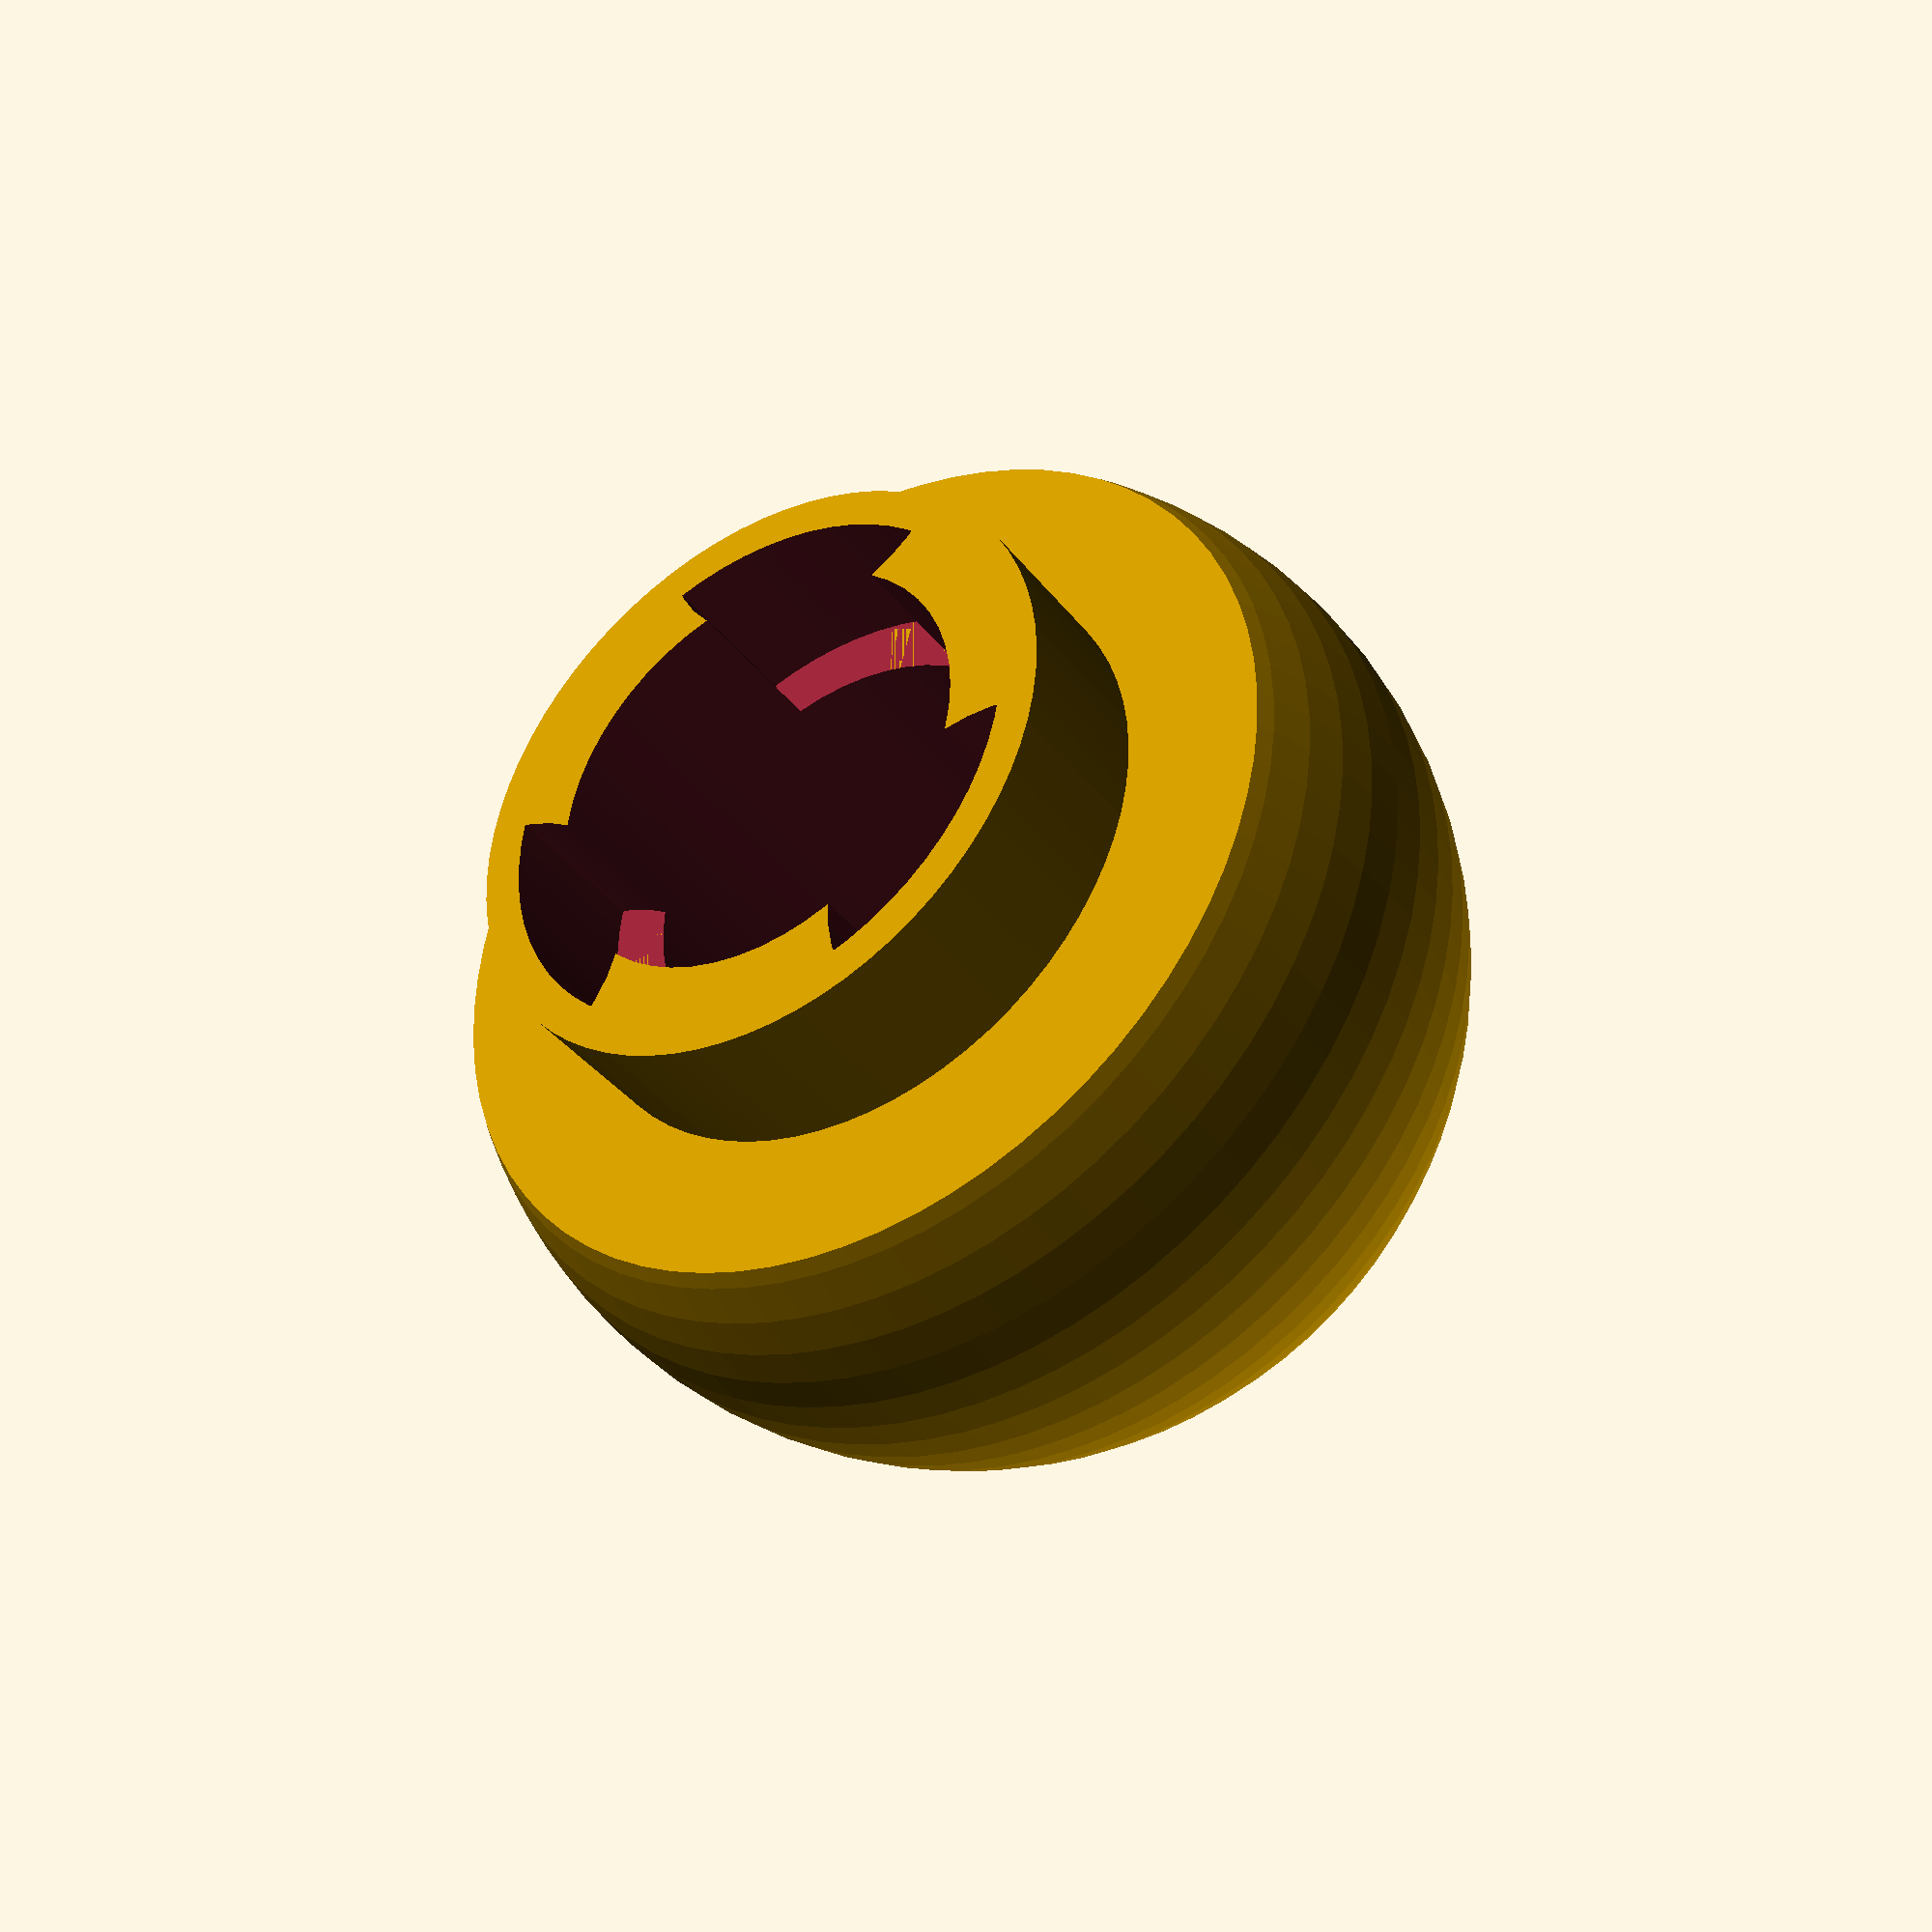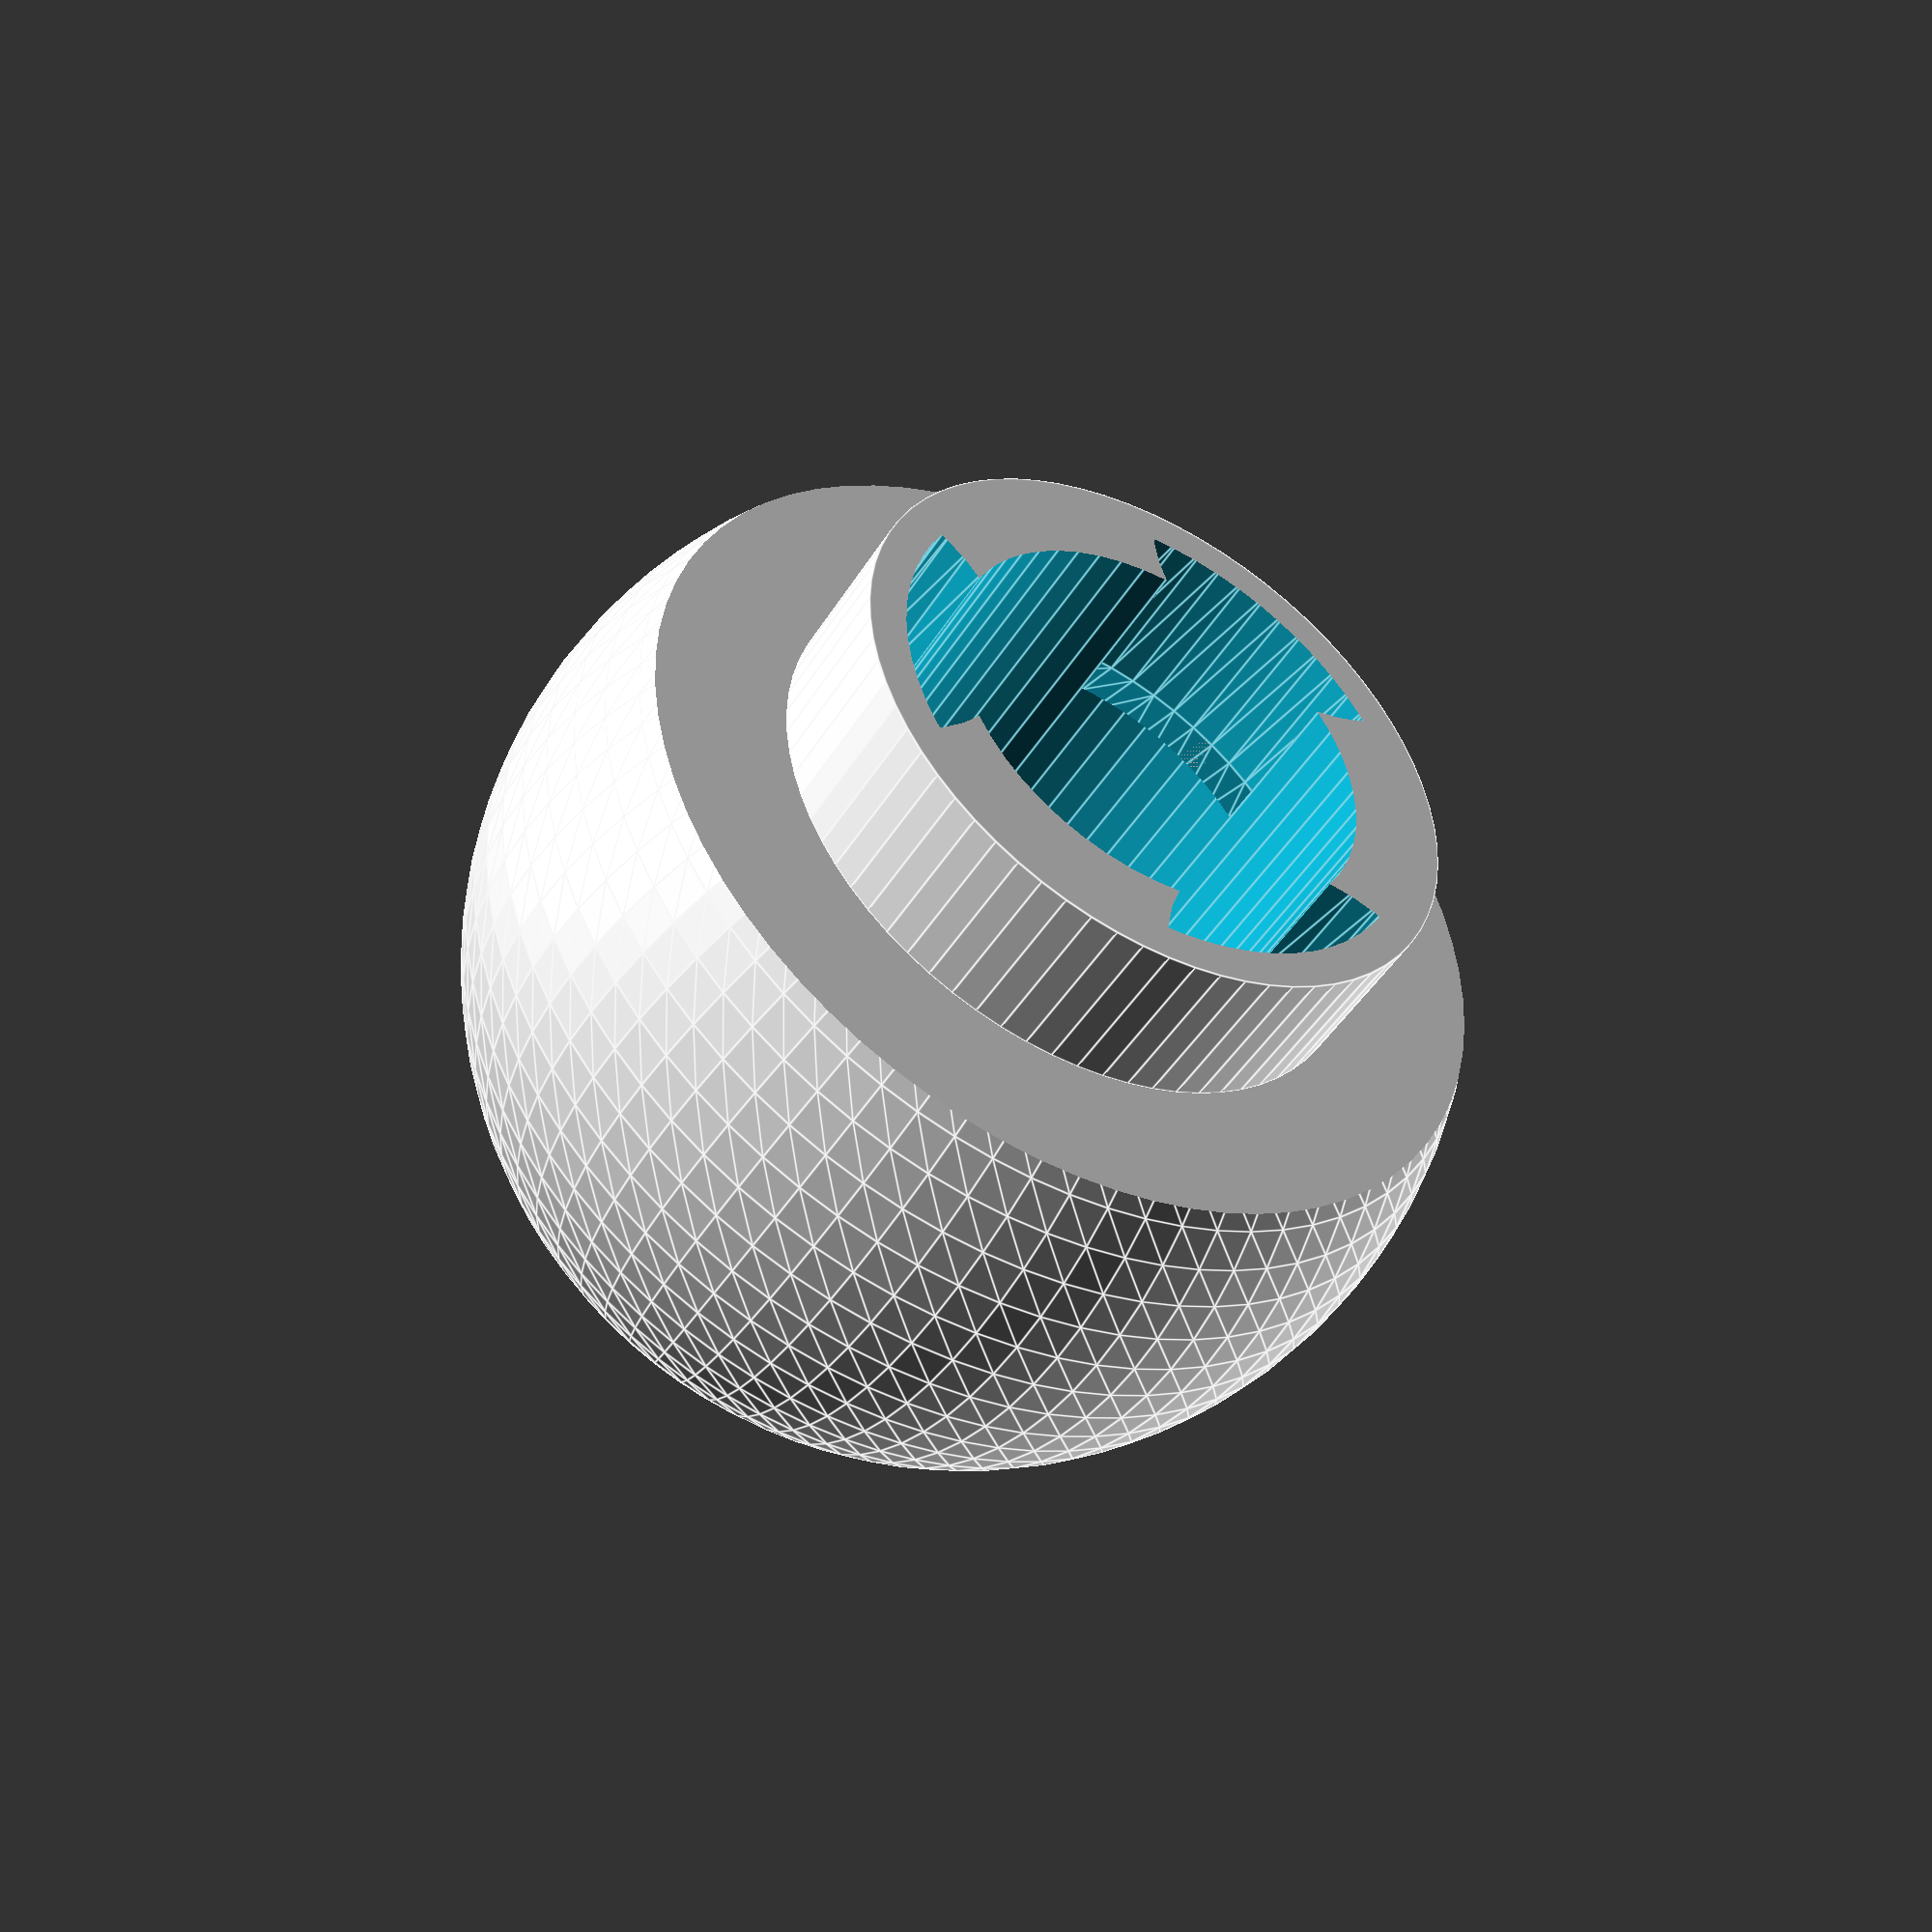
<openscad>
$fa=5;
$fs=0.4;

lead_d = 2;
lead_l = 130;

// external parameters
r_in = 5.5;
r_out = 7;
r_cut = 16;

inner_nut_len = 8;
inner_ext_len = 4;
back_ins_len = 5;

len_tot = lead_l + inner_nut_len + back_ins_len;


// 2D cross section
module sec(scale=1.0, turn=0.0) {
    scale([scale, scale, 1.0])
    rotate([0,0,turn])
    intersection() {
        circle(r=r_out);
        
        translate([-(r_cut-r_in), 0, 0])
        circle(r=r_cut);
        
        rotate([0,0,120])
        translate([-(r_cut-r_in), 0, 0])
        circle(r=r_cut);
        
        rotate([0,0,-120])
        translate([-(r_cut-r_in), 0, 0])
        circle(r=r_cut);
    }
}

//sec();

function twist(a) = 30 * sin(-a*3/4);

s_tran = 0.5;
x1 = acos(-s_tran);
y1 = sin(x1);
echo("x1",x1);
function scale(a) = 1.0 + 0.4*( (a < x1) ? sin(a) : y1*exp(-PI/180*s_tran/y1*(a-x1)) );

// parameters of recursive loop
max_phase = 360;
phase_step = 5;
module out_iter(scale=1.0, turn=0.0, phase=0) {
    if(phase < max_phase){
        p_2 = phase + phase_step;
        
        dt=twist(p_2) - twist(phase);
        ds=scale(p_2) / scale(phase);
        
        translate([0,0,len_tot*phase/max_phase])
        linear_extrude(len_tot*phase_step/max_phase, twist=-dt, scale=ds){
            sec(scale, turn);
        }
        
        // continue iterations
        out_iter(scale(p_2), twist(p_2), p_2);
    }
}
//out_iter();


// generic thread
function rot_shift_pt(p, a, c) = [
    p.x*cos(a) - p.y*sin(a), 
    p.x*sin(a) + p.y*cos(a),
    p.z + a*c
];
// rotation of triangular profile
module twist(d_in, d_out, step, tip, len_tot){
    w = step - tip;
    tan_ang = (w - tip) / (d_out - d_in);
    angs = [ 0 : $fa : 360 * (step + len_tot) / step ];
    profile = [ [d_in/2, 0, 0], [d_in/2, 0, w], [(w/2)/tan_ang + d_in/2, 0, w/2] ];
    points = [ for(a = angs) for(ii = [0 : 2]) rot_shift_pt(profile[ii], a, step/360) ];
    len_angs = len(points) / 3;
    i_max = len(points) - 1;
    faces = concat([ [0, 1, 2], [i_max, i_max - 1, i_max - 2] ],
        [ for(i = [0 : len_angs - 2]) [1 + 3*i, 1 + 3*(i+1), 2 + 3*(i+1), 2 + 3*i] ],
        [ for(i = [0 : len_angs - 2]) [3*i, 2 + 3*i, 2 + 3*(i+1), 3*(i+1)] ],
        [ for(i = [0 : len_angs - 2]) [3*i, 3*(i+1), 1 + 3*(i+1), 1 + 3*i] ]
    );
    polyhedron(points=points, faces=faces, convexity=10);
}
//twist(10, 12, 3.0, 1, 50);

// thread parameters
th_max_d = (r_in - 0.6)*2;
th_min_d = th_max_d - 1.4;
th_step = 4;

module main_thread(height=10, delta=0){
    cylinder(h=height, d = th_min_d+delta, $fn=360/$fa);
    
    intersection(){
        translate([0,0,-th_step])
        twist(th_min_d+delta-0.05, th_max_d+delta, th_step, th_step/4, height);
        
        cylinder(h=height, d = th_max_d+delta, $fn=360/$fa);
    }
}
//main_thread(height=len_tot, delta=0.1);

// inner nut
cut_cyl_r = 0.6*(th_min_d-0.1)/2;
cut_guide_th = 1.6;

module inner_nut_cut(delta=0){
    translate([cut_cyl_r+th_min_d/2 - cut_guide_th, 0, -0.1])
    cylinder(h=inner_nut_len+0.2, r=cut_cyl_r + delta/2);
    
    rotate([0,0,120])
    translate([cut_cyl_r+th_min_d/2 - cut_guide_th, 0, -0.1])
    cylinder(h=inner_nut_len+0.2, r=cut_cyl_r + delta/2);
    
    rotate([0,0,-120])
    translate([cut_cyl_r+th_min_d/2 - cut_guide_th, 0, -0.1])
    cylinder(h=inner_nut_len+0.2, r=cut_cyl_r + delta/2);
}

module inner_nut(){
    difference(){
        main_thread(height=inner_nut_len, delta=-0.1);
        
        inner_nut_cut(0.1);
        
        // bottom slot for screwdriver
        translate([-0.3,0,0])
        cube([4, 0.8, 2], center=true);
    }
    
    translate([0,0,inner_nut_len-0.05])
    difference(){
        cylinder(h=inner_ext_len+0.8, d1=th_min_d - 2*cut_guide_th - 0.3, d2=lead_d+0.9);
        
        // hole to hold the lead
        translate([0,0,1.1])
        cylinder(h=inner_ext_len+0.8-1, d1=lead_d-0.2, d2=lead_d+0.4);
    }
}
//inner_nut();

// inner guides
module g_sec(delta=0.0){
    intersection(){
        circle(d=th_min_d+delta);
        
        union(){
        translate([cut_cyl_r+th_min_d/2 - cut_guide_th, 0, 0])
        circle(d=2*cut_cyl_r+delta);

        rotate([0,0,120])
        translate([cut_cyl_r+th_min_d/2 - cut_guide_th, 0, 0])
        circle(d=2*cut_cyl_r+delta);

        rotate([0,0,-120])
        translate([cut_cyl_r+th_min_d/2 - cut_guide_th, 0, 0])
        circle(d=2*cut_cyl_r+delta);
        }
    }
}
//g_sec();

module inner_g_latch(delta=0){
    l_h_b = (th_max_d-th_min_d)/2 + 0.8;
    cylinder(h=l_h_b+0.02, d1=th_min_d + delta, d2=th_max_d+0.8*2 + delta);
    translate([0,0,l_h_b])
    cylinder(h=1, d=th_max_d+0.8*2 + delta);
}

module inner_guide(){
    // stabilizing ring
    difference(){
        cylinder(h=0.8, d=th_min_d-0.1);
        
        translate([0,0,-0.1])
        cylinder(h=1, d=th_min_d - 2*cut_guide_th);
    }
    
    difference(){
        union(){
            // long guide bars
            linear_extrude(len_tot, twist=0)
            g_sec(-0.1);
            
            // latch
            translate([0,0,lead_l + inner_nut_len]){
                intersection(){
                    inner_g_latch(-0.1);
                    inner_nut_cut(-0.1);
                }
            }
        }
        // shift by extra 0.6
        translate([0,0,lead_l + inner_nut_len + 0.6])
        back_nut_thread(back_ins_len+0.1, delta=0);
    }
    
    // stabilizing rings
    for(z = [25 : 25 : lead_l+inner_nut_len]){
        translate([0,0,z])
        rotate_extrude(){
        translate([(th_min_d-0.1)/2 - 0.5,0,0])
        square([0.5,0.2]);
        }
    }
}
//inner_guide();

// back nut thread parameters
bn_th_min_d = th_min_d - 2*cut_guide_th;
bn_th_max_d = bn_th_min_d + 1.5;
bn_th_step = 1.6;

module back_nut_thread(height=10, delta=0){
    min_d = bn_th_min_d;
    max_d = bn_th_max_d;
    step = bn_th_step;
    
    cylinder(h=height, d = min_d+delta, $fn=360/$fa);
    
    intersection(){
        translate([0,0,-step])
        twist(min_d+delta-0.05, max_d+delta, step, step/4, height);
        
        cylinder(h=height, d = max_d+delta, $fn=360/$fa);
    }
}
//back_nut_thread(10, -0.1);

module main_body(with_thread=true){
    difference(){
        union(){
            intersection(){
                out_iter();
                cylinder(h=len_tot+1, r1=r_in, r2=len_tot*0.3);
            }
            // donut extension
            translate([0,0,lead_l + inner_nut_len + back_ins_len/2])
            rotate_extrude()
            translate([r_out-(back_ins_len/2),0,0])
            circle(r=back_ins_len/2);
        }
        // thread makes rendering very slow, parametrize for testing
        if (with_thread) {
            translate([0,0,-0.05])
            intersection(){
                main_thread(height=len_tot+0.1, delta=0.1);
                cylinder(h=len_tot+1, r1=th_min_d/2, r2=len_tot);
            }
        }
        
        // latch cut out
        translate([0,0,lead_l + inner_nut_len]){
            inner_g_latch(0.1);
            
            translate([0,0,(th_max_d-th_min_d)/2+0.5])
            cylinder(h=back_ins_len, d=th_max_d+0.1);
        }
    }
    
    // tip
    translate([0,0,-(inner_ext_len+2)]){
        difference(){
            cylinder(h=inner_ext_len+2+0.02, d1=lead_d+0.8, d2=r_in*2);
            
            translate([0,0,-0.1])
            cylinder(h=2.2, d=lead_d+0.3);
            
            translate([0,0,2])
            cylinder(h=inner_ext_len+0.05, d1=lead_d+1.2, d2=th_min_d+0.2);
            
            translate([0,0,1.6])
            cylinder(h=0.41, d1=lead_d+0.3, d2=lead_d+1.2);
        }
    }
}
//main_body();

// test
//intersection(){
//    main_body();
//    
//    translate([0,0,-20])
//    cube(200);
//}


r_top = r_out;
r_bot = bn_th_max_d/2 + 0.8;
r_b = r_out * 1.1;
h_top = sqrt(r_b^2 - r_top^2);
h_bot = sqrt(r_b^2 - r_bot^2);

module twist_ball(){ 
    intersection(){
        translate([0,0,-h_top])
        sphere(r_b);
        
        translate([0,0,-(h_top+h_bot)])
        cylinder(h=h_top+h_bot, r=r_b+1);
    }
}

module knob(){
    guide_back_depth = back_ins_len - ((th_max_d-th_min_d)/2 + 0.8 +1);
    
    difference(){
        union(){
            cylinder(h=guide_back_depth, d=th_max_d - 0.1);
            twist_ball();
        }
        
        linear_extrude(guide_back_depth+0.3, twist=0)
        g_sec(0.1);
        
        translate([0,0,-2*r_out])
        cylinder(h=3*r_out, d=bn_th_max_d+0.1);
    }
}
knob();

module top_screw(){
    top_thk = 1.6;
    h = top_thk + (h_top+h_bot) + back_ins_len - 1;
    back_nut_thread(height=h, delta=-0.1);
    cylinder(h=top_thk, r=r_bot);
}
//top_screw();

</openscad>
<views>
elev=217.2 azim=219.9 roll=147.3 proj=p view=wireframe
elev=225.3 azim=240.2 roll=209.8 proj=p view=edges
</views>
